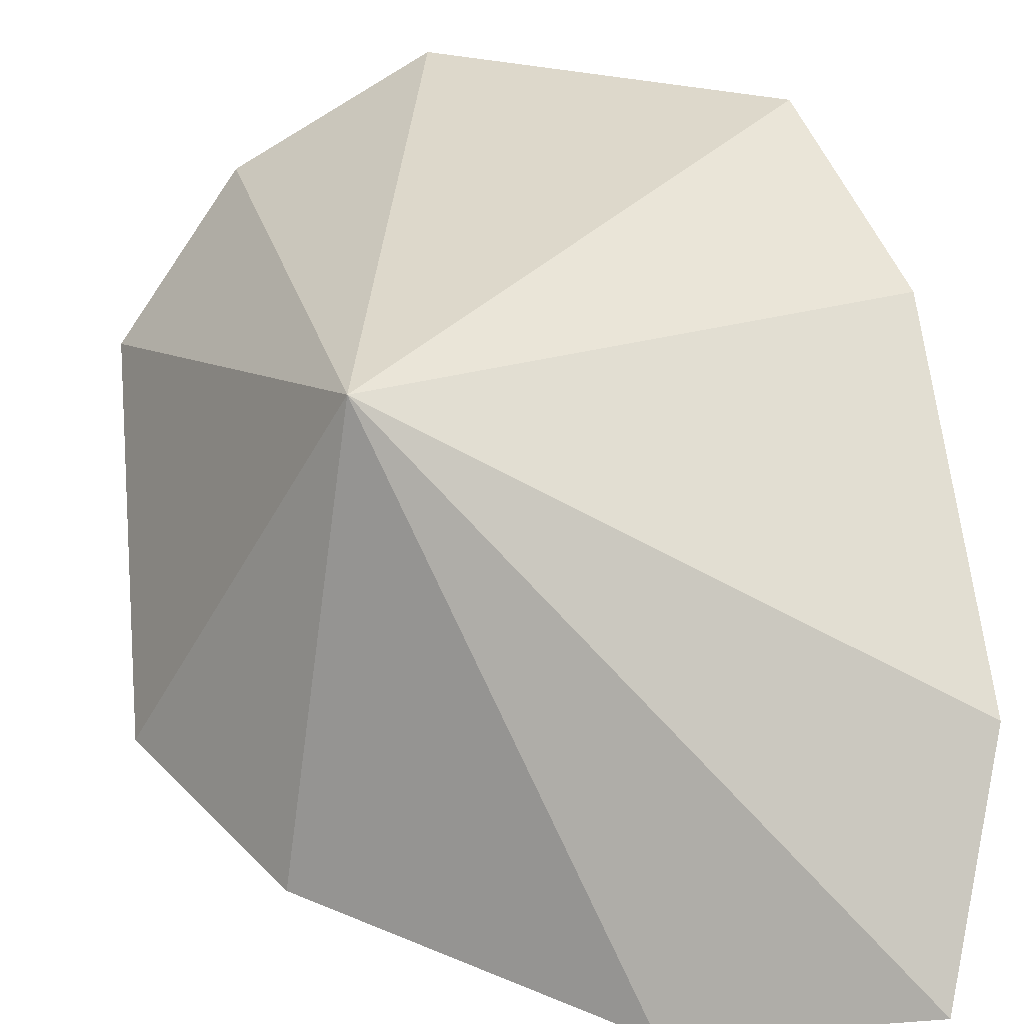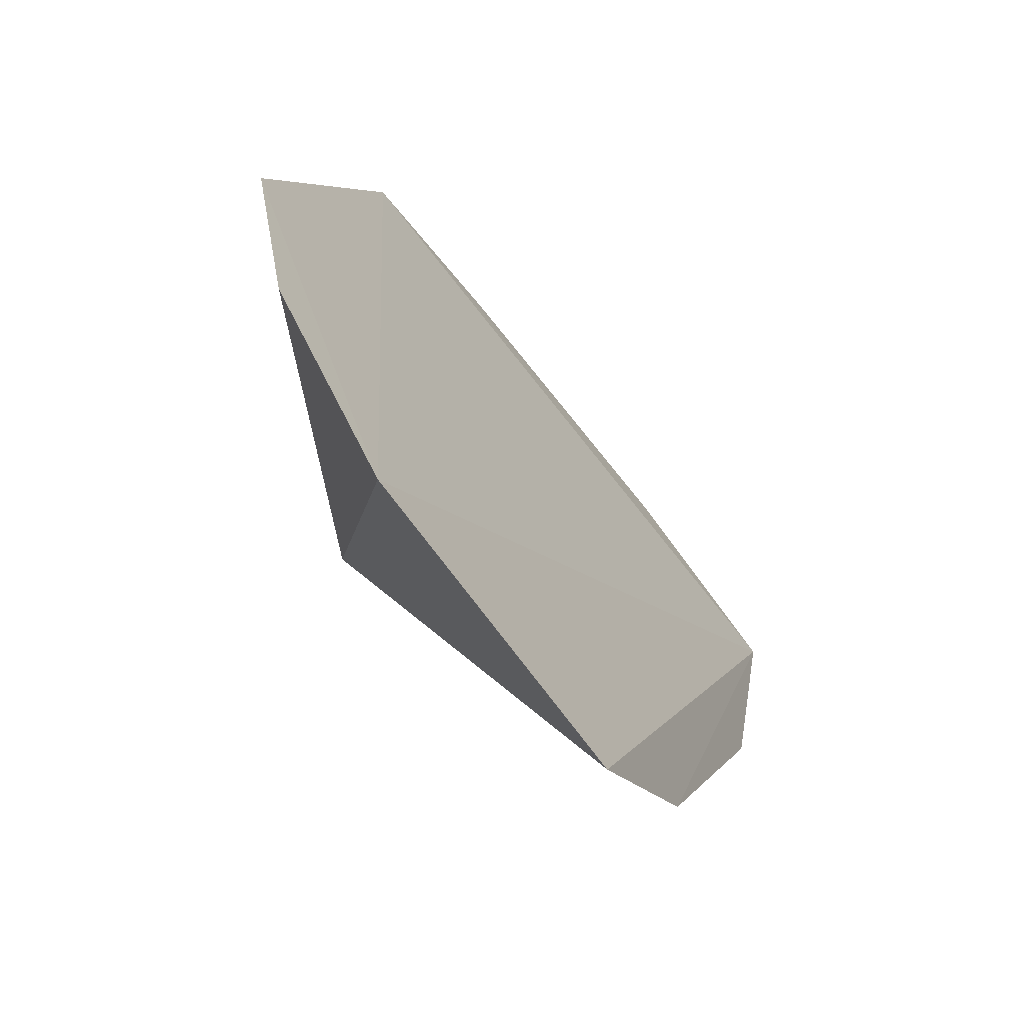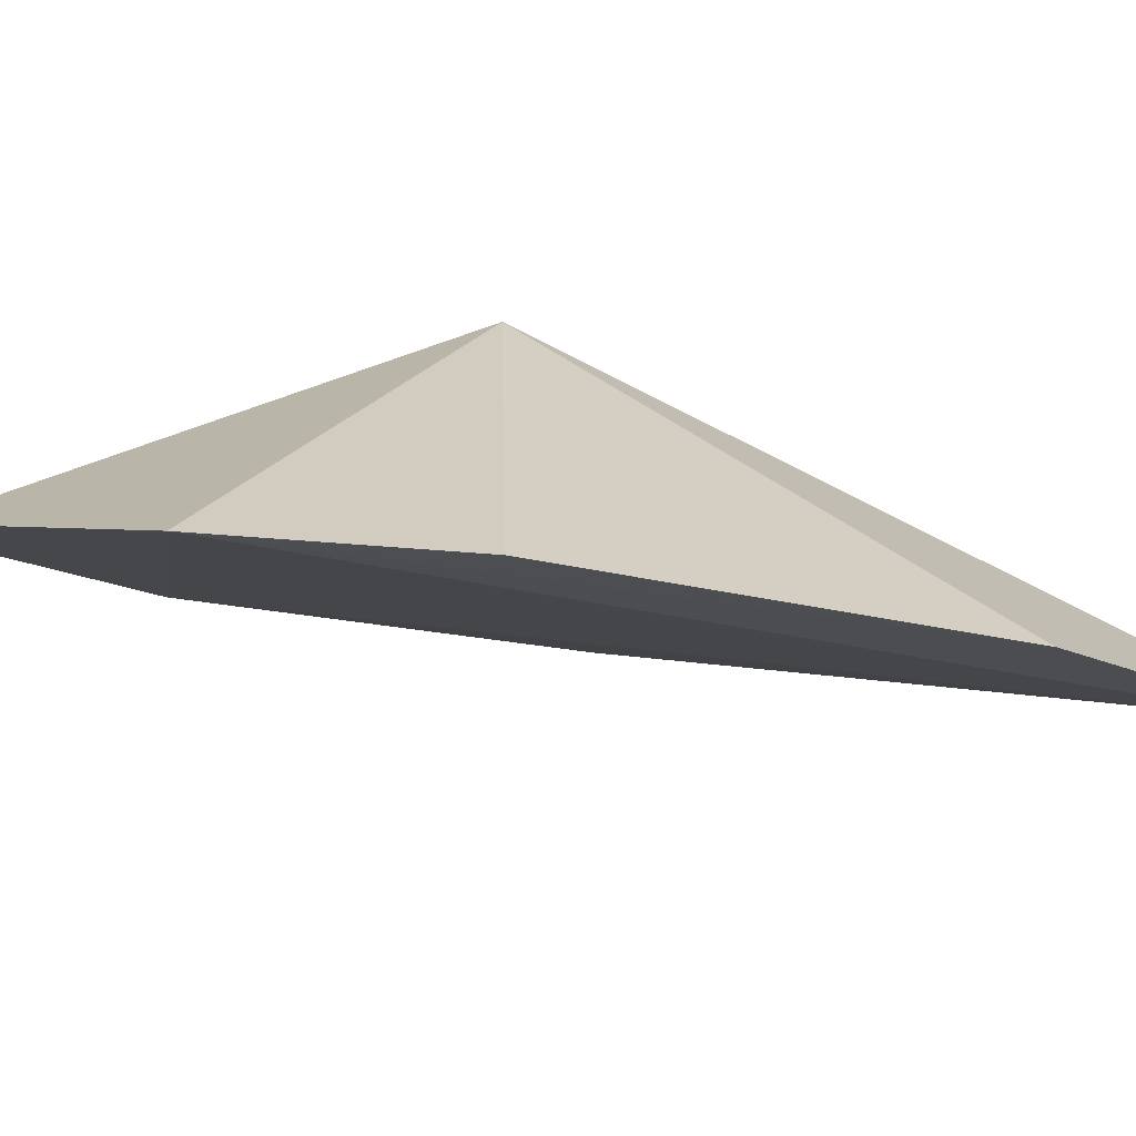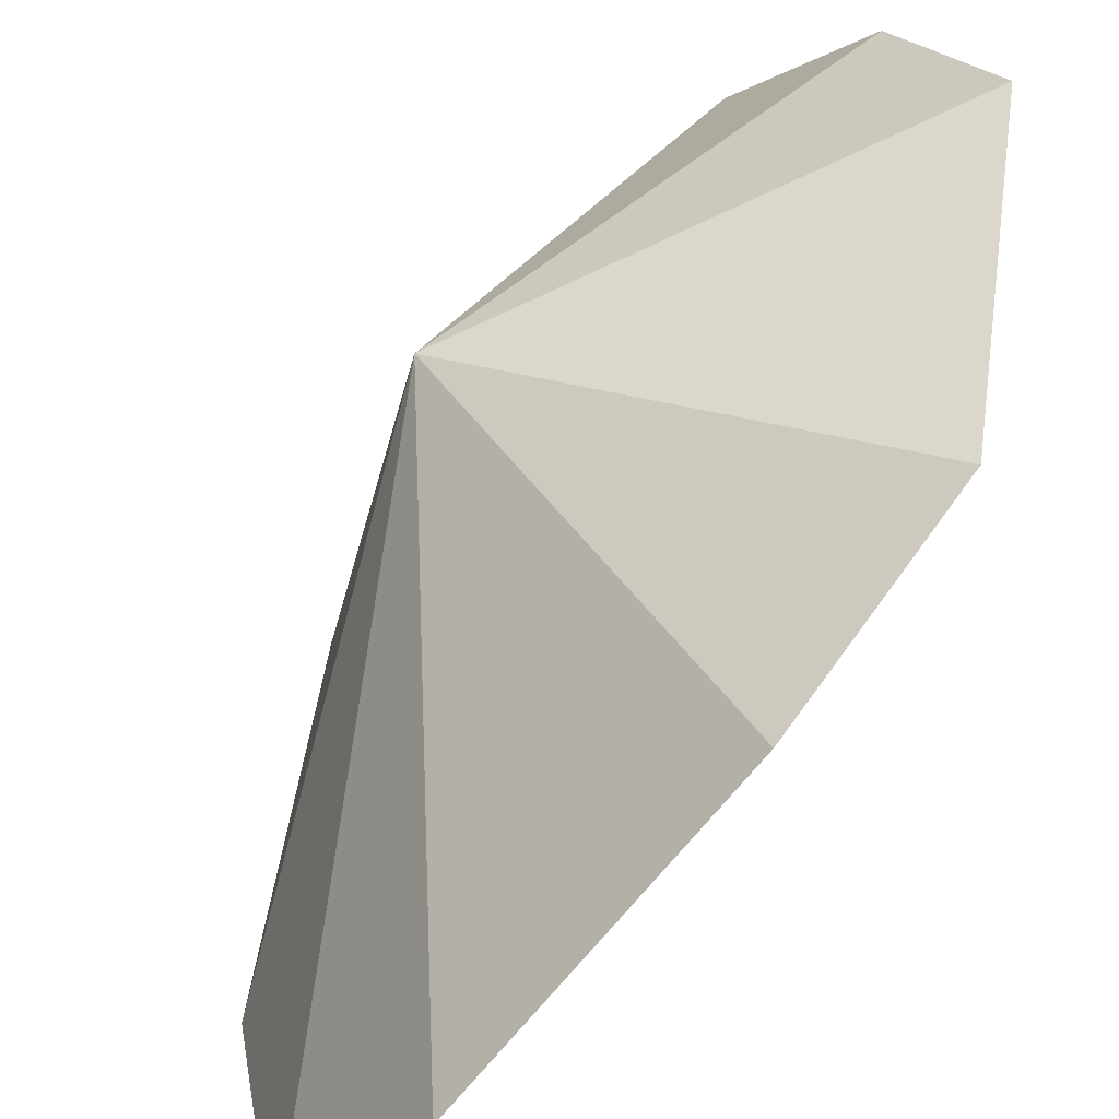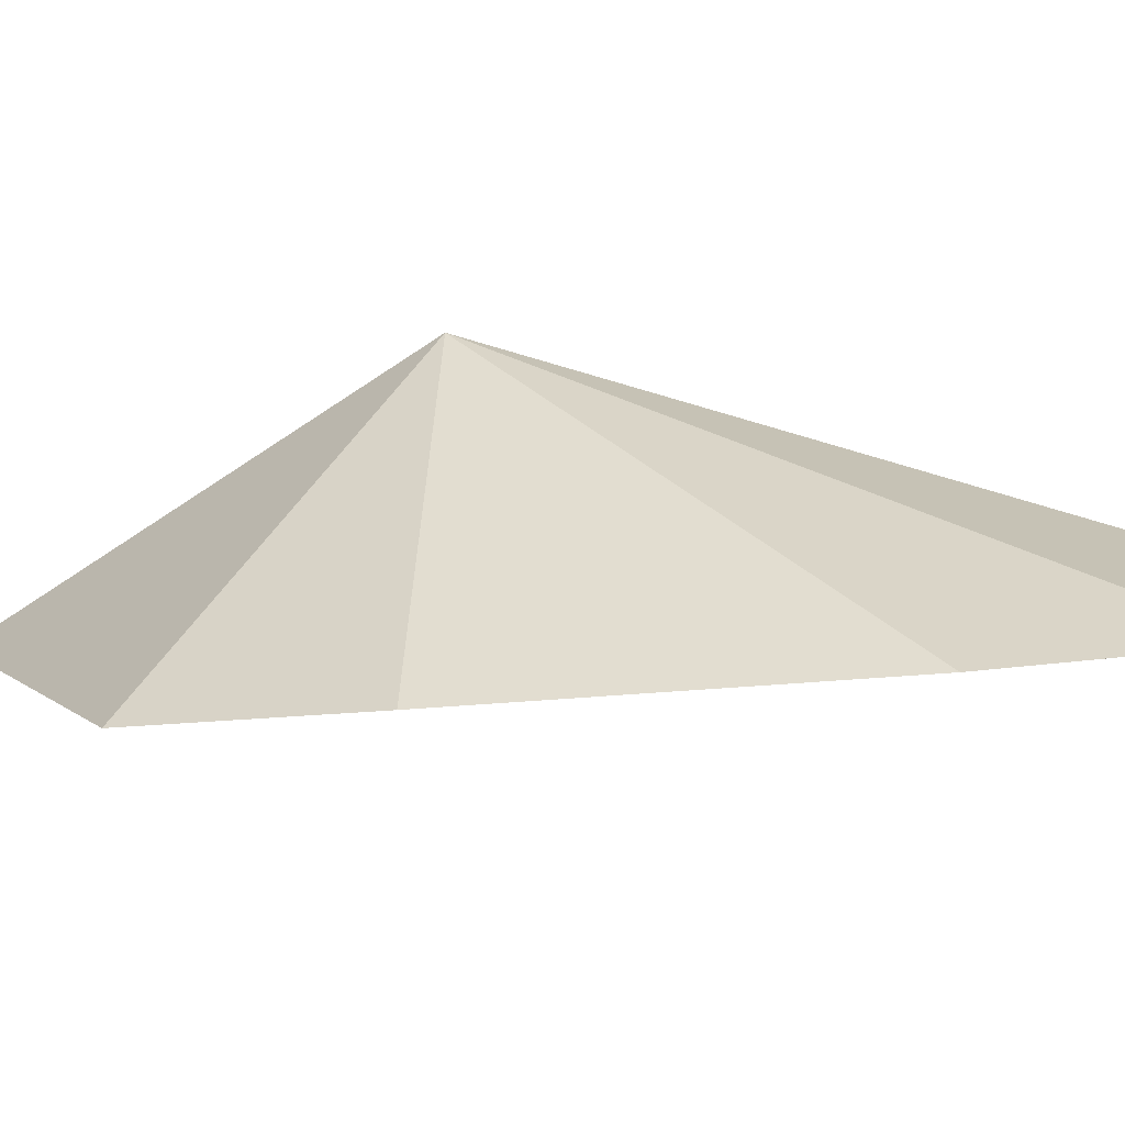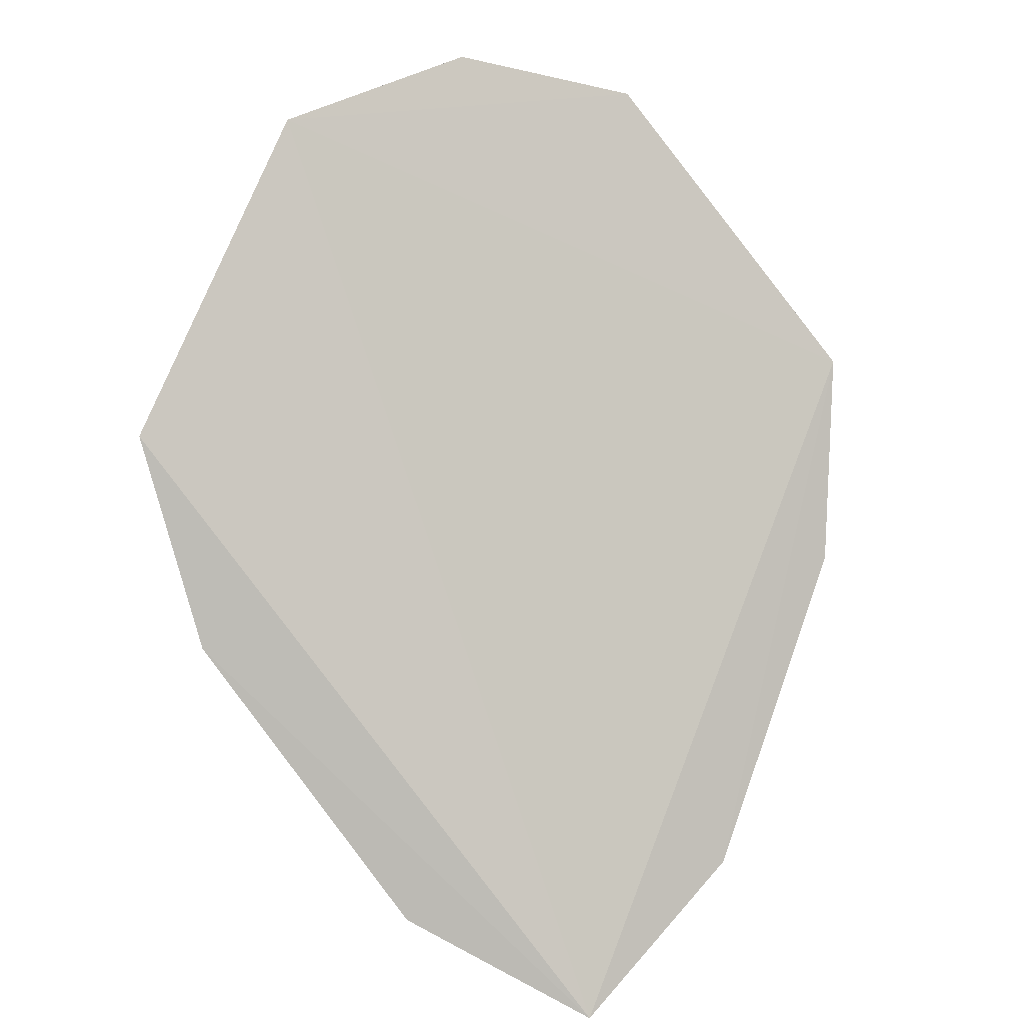
<metadata>
{"format":"obj","ext":"obj","renderer":"f3d","projection":"perspective","resolution":1024,"background":"white","views":[{"elev":26.8,"azim":167.0,"up":"+Y"},{"elev":56.4,"azim":-150.0,"up":"+Z"},{"elev":-53.7,"azim":121.2,"up":"+Y"},{"elev":54.9,"azim":-128.3,"up":"+Y"},{"elev":-39.7,"azim":139.2,"up":"+Y"},{"elev":28.2,"azim":-60.4,"up":"+Z"}]}
</metadata>
<code>
v 0.07745 -0.005927 -0.4371
v 0.07122 -0.008731 -0.4491
v 0.06681 0.01716 -0.4457
v 0.04158 0.0268 -0.4355
v 0.04412 -0.004885 -0.4717
v 0.068 0.01842 -0.4165
v 0.05609 -0.008729 -0.4653
v 0.04006 0.006599 -0.4652
v 0.07539 0.009674 -0.4197
v 0.05728 0.02531 -0.4189
v 0.03907 0.021 -0.4483
f 1 2 3
f 7 2 1
f 7 1 5
f 7 5 3
f 7 3 2
f 8 3 5
f 9 1 3
f 9 3 6
f 10 6 3
f 10 3 4
f 10 4 5
f 10 5 1
f 10 9 6
f 10 1 9
f 11 8 5
f 11 5 4
f 11 4 3
f 11 3 8

</code>
